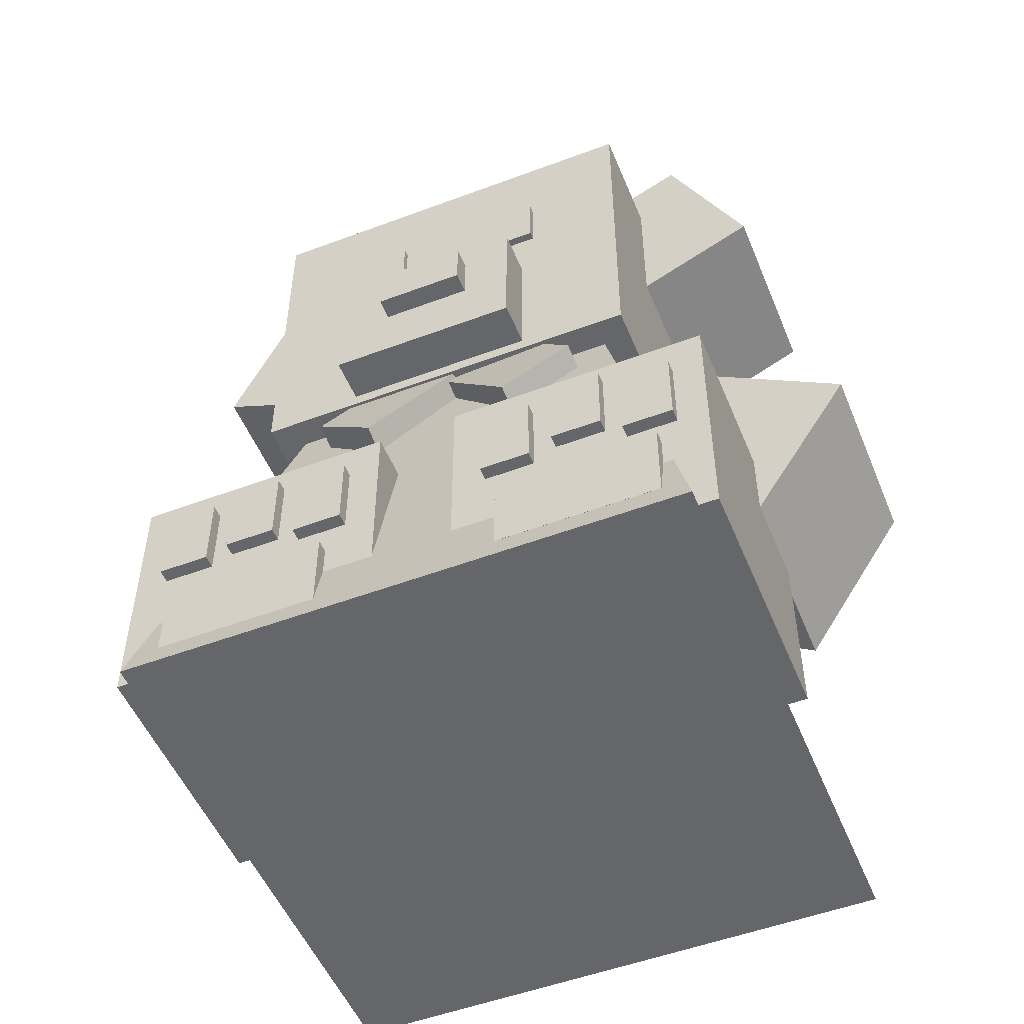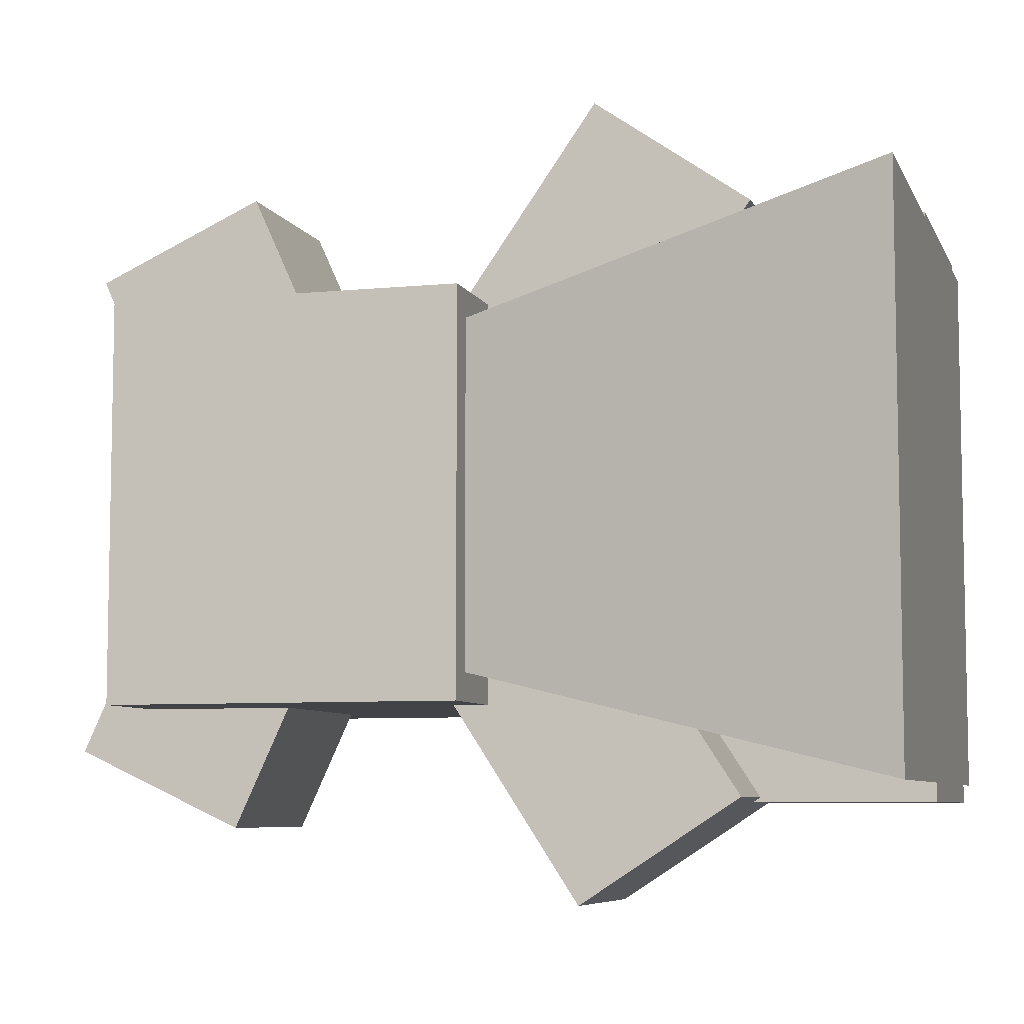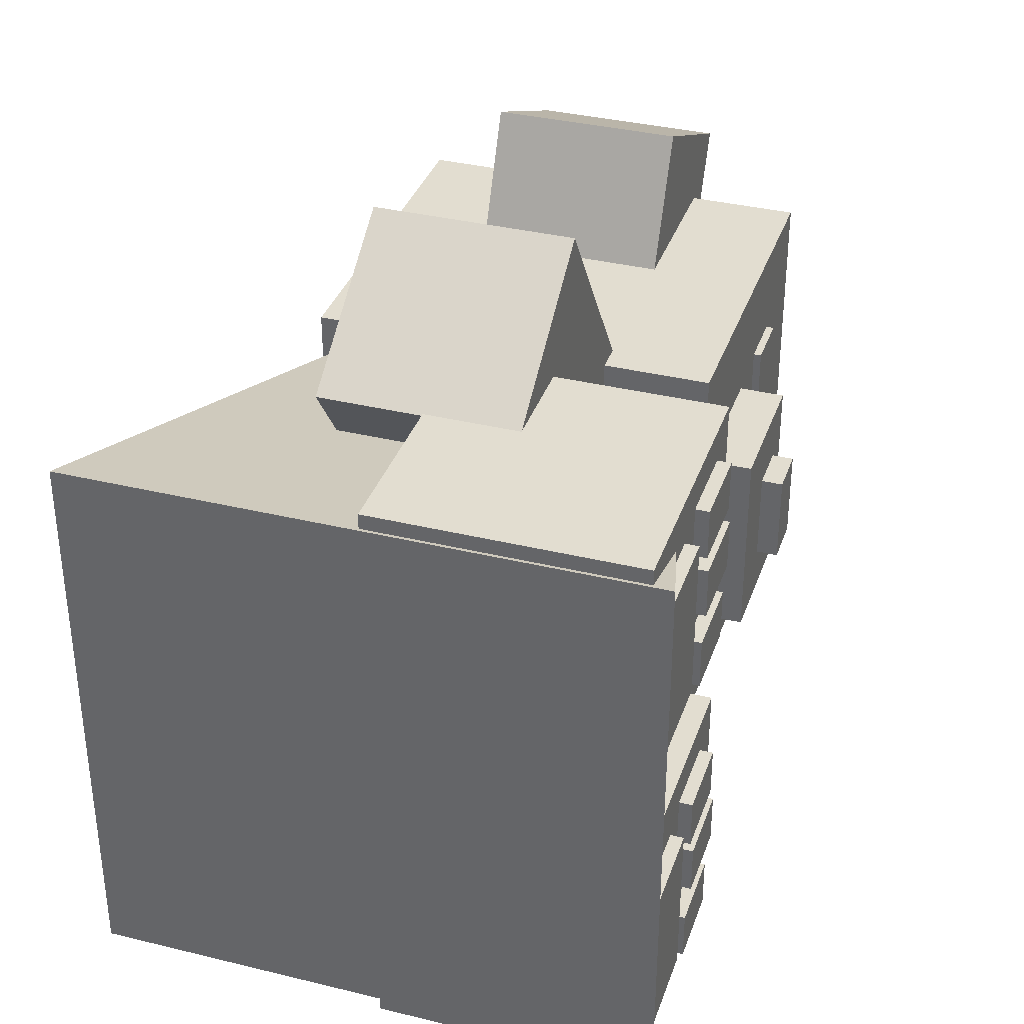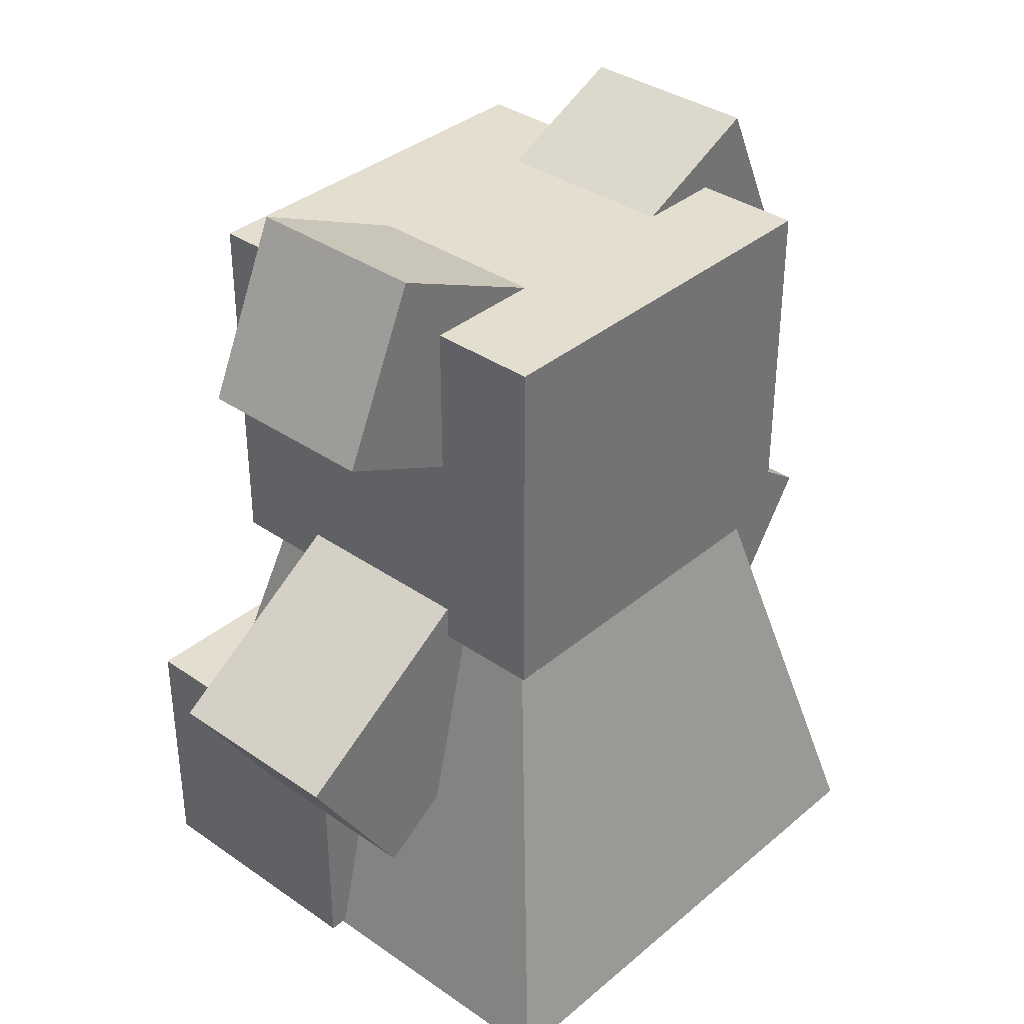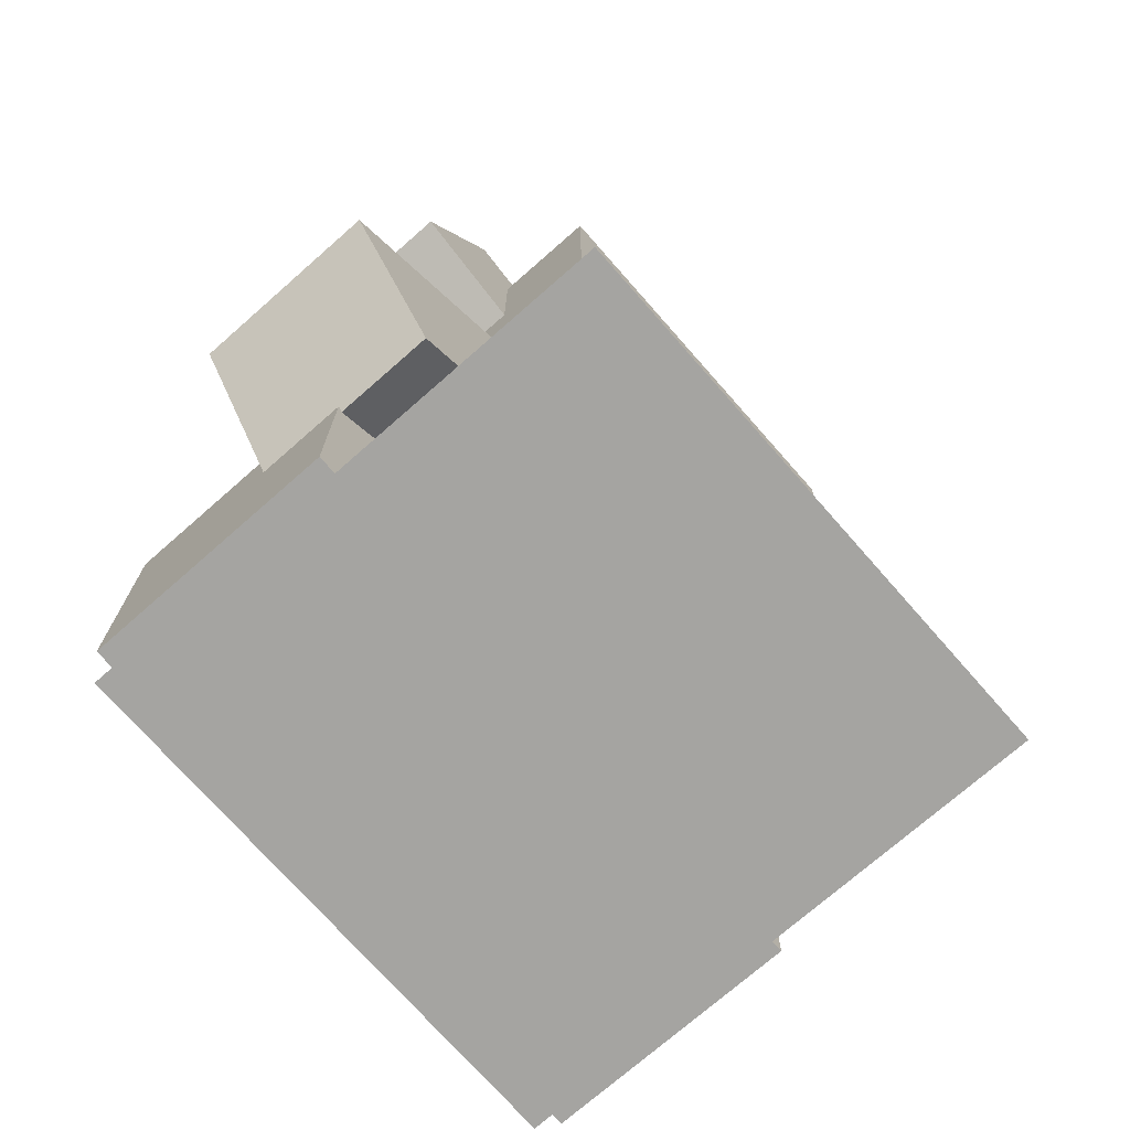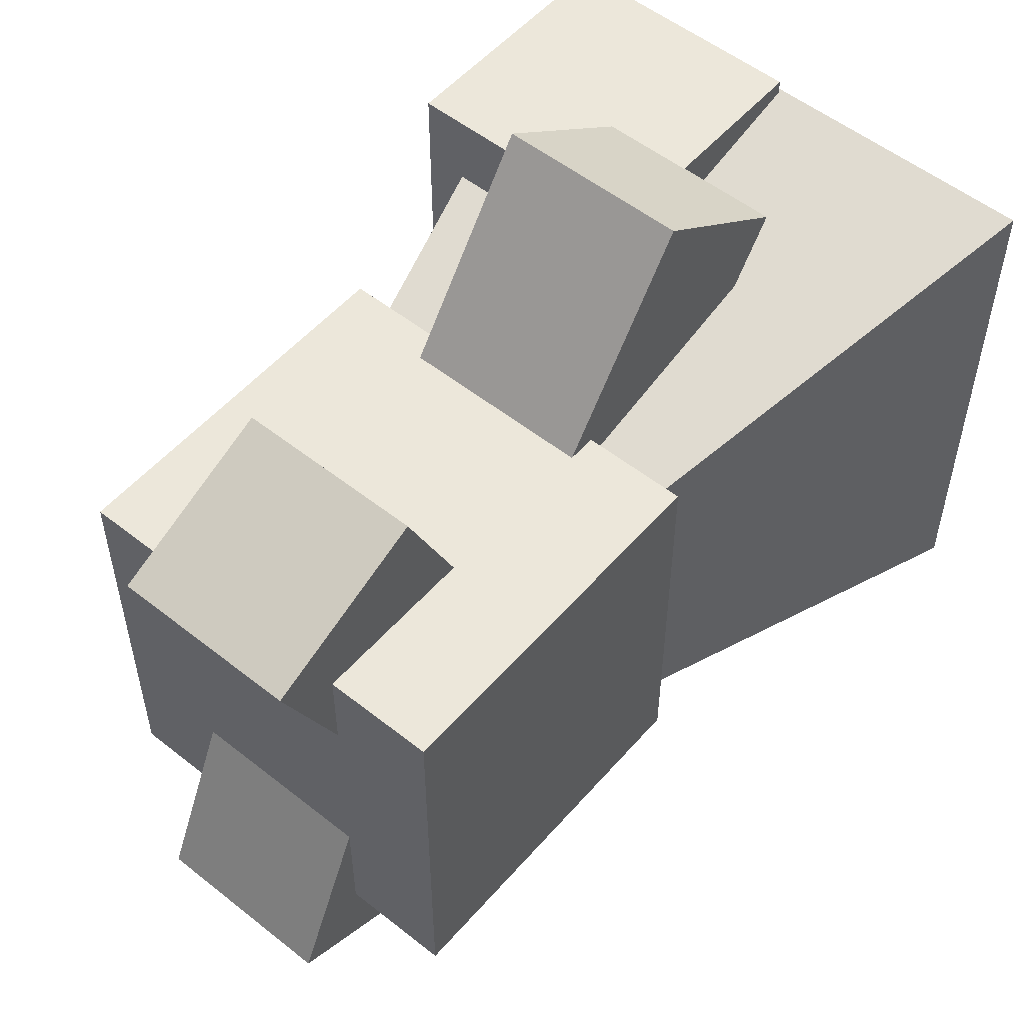
<metadata>
{"format":"obj","ext":"obj","renderer":"f3d","projection":"perspective","resolution":1024,"background":"white","views":[{"elev":-51.9,"azim":112.1,"up":"+Y"},{"elev":-7.0,"azim":-73.8,"up":"+Z"},{"elev":35.4,"azim":17.9,"up":"+Z"},{"elev":35.8,"azim":-137.7,"up":"+Y"},{"elev":-73.3,"azim":-138.7,"up":"+Y"},{"elev":53.9,"azim":-139.9,"up":"+Z"}]}
</metadata>
<code>
o Cube.003
v -0.7239 -0.6509 0.7239
v -0.7239 0.6509 0.7239
v -0.7239 -0.6509 -0.7239
v -0.7239 0.6509 -0.7239
v 0.7239 -0.6509 0.7239
v 0.7239 0.6509 0.7239
v 0.7239 -0.6509 -0.7239
v 0.7239 0.6509 -0.7239
v -1 -2.201 1
v -0.5121 -0.2007 0.5121
v -1 -2.201 -1
v -0.5121 -0.2007 -0.5121
v 1 -2.201 1
v 0.5121 -0.2007 0.5121
v 1 -2.201 -1
v 0.5121 -0.2007 -0.5121
v 0.01653 -2.186 1.049
v 0.01653 -1.272 1.049
v 0.01653 -2.186 0.1352
v 0.01653 -1.272 0.1352
v 0.9308 -2.186 1.049
v 0.9308 -1.272 1.049
v 0.9308 -2.186 0.1352
v 0.9308 -1.272 0.1352
v 0.01653 -2.186 -0.1512
v 0.01653 -1.272 -0.1512
v 0.01653 -2.186 -1.065
v 0.01653 -1.272 -1.065
v 0.9308 -2.186 -0.1512
v 0.9308 -1.272 -0.1512
v 0.9308 -2.186 -1.065
v 0.9308 -1.272 -1.065
v -0.3455 -1.56 -1.049
v -0.3455 -0.9021 -0.03822
v -0.3455 -0.9805 -1.426
v -0.3455 -0.3229 -0.4151
v 0.3455 -1.56 -1.049
v 0.3455 -0.9021 -0.03822
v 0.3455 -0.9805 -1.426
v 0.3455 -0.3229 -0.4151
v -0.3455 -1.051 1.442
v -0.3455 -0.3588 0.455
v -0.3455 -1.617 1.046
v -0.3455 -0.9247 0.0585
v 0.3455 -1.051 1.442
v 0.3455 -0.3588 0.455
v 0.3455 -1.617 1.046
v 0.3455 -0.9247 0.0585
v 0.4153 -0.603 0.3648
v 0.4153 -0.09373 0.3648
v 0.4153 -0.603 -0.3277
v 0.4153 -0.09373 -0.3277
v 0.8837 -0.603 0.3648
v 0.8837 -0.09373 0.3648
v 0.8837 -0.603 -0.3277
v 0.8837 -0.09373 -0.3277
v -0.3355 -0.01444 0.5655
v -0.3355 0.2635 1.176
v -0.3355 0.5963 0.2876
v -0.3355 0.8742 0.8983
v 0.3355 -0.01444 0.5655
v 0.3355 0.2635 1.176
v 0.3355 0.5963 0.2876
v 0.3355 0.8742 0.8983
v -0.3355 0.03093 -0.5496
v -0.3355 0.6401 -0.2681
v -0.3355 0.3124 -1.159
v -0.3355 0.9215 -0.8772
v 0.3355 0.03093 -0.5496
v 0.3355 0.6401 -0.2681
v 0.3355 0.3124 -1.159
v 0.3355 0.9215 -0.8772
v 0.539 0.1086 0.3957
v 0.539 0.3209 0.3957
v 0.539 0.1086 0.1834
v 0.539 0.3209 0.1834
v 0.7513 0.1086 0.3957
v 0.7513 0.3209 0.3957
v 0.7513 0.1086 0.1834
v 0.7513 0.3209 0.1834
v 0.539 0.1086 -0.1641
v 0.539 0.3209 -0.1641
v 0.539 0.1086 -0.3764
v 0.539 0.3209 -0.3764
v 0.7513 0.1086 -0.1641
v 0.7513 0.3209 -0.1641
v 0.7513 0.1086 -0.3764
v 0.7513 0.3209 -0.3764
v 0.7473 -0.3821 0.1674
v 0.7473 -0.2049 0.1674
v 0.7473 -0.3821 -0.1545
v 0.7473 -0.2049 -0.1545
v 0.9596 -0.3821 0.1674
v 0.9596 -0.2049 0.1674
v 0.9596 -0.3821 -0.1545
v 0.9596 -0.2049 -0.1545
v 0.01054 0.1572 0.6298
v 0.01054 0.3278 1.005
v 0.01054 0.532 0.4592
v 0.01054 0.7026 0.8341
v 0.2823 0.1572 0.6298
v 0.2823 0.3278 1.005
v 0.2823 0.532 0.4592
v 0.2823 0.7026 0.8341
v 0.07878 0.1937 -0.6095
v 0.07878 0.5802 -0.4309
v 0.07878 0.3723 -0.9959
v 0.07878 0.7587 -0.8173
v 0.2784 0.1937 -0.6095
v 0.2784 0.5802 -0.4309
v 0.2784 0.3723 -0.9959
v 0.2784 0.7587 -0.8173
v 0.7667 -2.113 0.8831
v 0.7667 -1.807 0.8831
v 0.7667 -2.113 0.3136
v 0.7667 -1.807 0.3136
v 0.9774 -2.113 0.8831
v 0.9774 -1.807 0.8831
v 0.9774 -2.113 0.3136
v 0.9774 -1.807 0.3136
v 0.8309 -1.688 0.9312
v 0.8309 -1.408 0.9312
v 0.8309 -1.688 0.7545
v 0.8309 -1.408 0.7545
v 0.9775 -1.688 0.9312
v 0.9775 -1.408 0.9312
v 0.9775 -1.688 0.7545
v 0.9775 -1.408 0.7545
v 0.8309 -1.656 0.6803
v 0.8309 -1.376 0.6803
v 0.8309 -1.656 0.5035
v 0.8309 -1.376 0.5035
v 0.9775 -1.656 0.6803
v 0.9775 -1.376 0.6803
v 0.9775 -1.656 0.5035
v 0.9775 -1.376 0.5035
v 0.8309 -1.695 0.423
v 0.8309 -1.414 0.423
v 0.8309 -1.695 0.2462
v 0.8309 -1.414 0.2462
v 0.9775 -1.695 0.423
v 0.9775 -1.414 0.423
v 0.9775 -1.695 0.2462
v 0.9775 -1.414 0.2462
v 0.7667 -2.106 -0.3265
v 0.7667 -1.801 -0.3265
v 0.7667 -2.106 -0.8959
v 0.7667 -1.801 -0.8959
v 0.9774 -2.106 -0.3265
v 0.9774 -1.801 -0.3265
v 0.9774 -2.106 -0.8959
v 0.9774 -1.801 -0.8959
v 0.8309 -1.695 -0.2719
v 0.8309 -1.414 -0.2719
v 0.8309 -1.695 -0.4487
v 0.8309 -1.414 -0.4487
v 0.9775 -1.695 -0.2719
v 0.9775 -1.414 -0.2719
v 0.9775 -1.695 -0.4487
v 0.9775 -1.414 -0.4487
v 0.8309 -1.643 -0.5293
v 0.8309 -1.363 -0.5293
v 0.8309 -1.643 -0.706
v 0.8309 -1.363 -0.706
v 0.9775 -1.643 -0.5293
v 0.9775 -1.363 -0.5293
v 0.9775 -1.643 -0.706
v 0.9775 -1.363 -0.706
v 0.8309 -1.714 -0.7802
v 0.8309 -1.434 -0.7802
v 0.8309 -1.714 -0.957
v 0.8309 -1.434 -0.957
v 0.9775 -1.714 -0.7802
v 0.9775 -1.434 -0.7802
v 0.9775 -1.714 -0.957
v 0.9775 -1.434 -0.957
v 0.4398 -1.077 -0.2893
v 0.3268 -0.7223 0.01827
v 0.3938 -0.8791 -0.5347
v 0.2808 -0.5242 -0.2271
v 0.7955 -0.9765 -0.2748
v 0.6825 -0.6216 0.03286
v 0.7495 -0.7784 -0.5201
v 0.6365 -0.4236 -0.2125
v 0.3861 -0.8568 0.4926
v 0.2874 -0.5146 0.1663
v 0.4464 -1.063 0.2577
v 0.3478 -0.7212 -0.06864
v 0.7414 -0.7537 0.4933
v 0.6427 -0.4115 0.1669
v 0.8017 -0.9604 0.2584
v 0.7031 -0.6182 -0.06801
f 1 2 4 3
f 3 4 8 7
f 7 8 6 5
f 5 6 2 1
f 3 7 5 1
f 8 4 2 6
f 9 10 12 11
f 11 12 16 15
f 15 16 14 13
f 13 14 10 9
f 11 15 13 9
f 16 12 10 14
f 17 18 20 19
f 19 20 24 23
f 23 24 22 21
f 21 22 18 17
f 19 23 21 17
f 24 20 18 22
f 25 26 28 27
f 27 28 32 31
f 31 32 30 29
f 29 30 26 25
f 27 31 29 25
f 32 28 26 30
f 33 34 36 35
f 35 36 40 39
f 39 40 38 37
f 37 38 34 33
f 35 39 37 33
f 40 36 34 38
f 41 42 44 43
f 43 44 48 47
f 47 48 46 45
f 45 46 42 41
f 43 47 45 41
f 48 44 42 46
f 49 50 52 51
f 51 52 56 55
f 55 56 54 53
f 53 54 50 49
f 51 55 53 49
f 56 52 50 54
f 57 58 60 59
f 59 60 64 63
f 63 64 62 61
f 61 62 58 57
f 59 63 61 57
f 64 60 58 62
f 65 66 68 67
f 67 68 72 71
f 71 72 70 69
f 69 70 66 65
f 67 71 69 65
f 72 68 66 70
f 73 74 76 75
f 75 76 80 79
f 79 80 78 77
f 77 78 74 73
f 75 79 77 73
f 80 76 74 78
f 81 82 84 83
f 83 84 88 87
f 87 88 86 85
f 85 86 82 81
f 83 87 85 81
f 88 84 82 86
f 89 90 92 91
f 91 92 96 95
f 95 96 94 93
f 93 94 90 89
f 91 95 93 89
f 96 92 90 94
f 97 98 100 99
f 99 100 104 103
f 103 104 102 101
f 101 102 98 97
f 99 103 101 97
f 104 100 98 102
f 105 106 108 107
f 107 108 112 111
f 111 112 110 109
f 109 110 106 105
f 107 111 109 105
f 112 108 106 110
f 113 114 116 115
f 115 116 120 119
f 119 120 118 117
f 117 118 114 113
f 115 119 117 113
f 120 116 114 118
f 121 122 124 123
f 123 124 128 127
f 127 128 126 125
f 125 126 122 121
f 123 127 125 121
f 128 124 122 126
f 129 130 132 131
f 131 132 136 135
f 135 136 134 133
f 133 134 130 129
f 131 135 133 129
f 136 132 130 134
f 137 138 140 139
f 139 140 144 143
f 143 144 142 141
f 141 142 138 137
f 139 143 141 137
f 144 140 138 142
f 145 146 148 147
f 147 148 152 151
f 151 152 150 149
f 149 150 146 145
f 147 151 149 145
f 152 148 146 150
f 153 154 156 155
f 155 156 160 159
f 159 160 158 157
f 157 158 154 153
f 155 159 157 153
f 160 156 154 158
f 161 162 164 163
f 163 164 168 167
f 167 168 166 165
f 165 166 162 161
f 163 167 165 161
f 168 164 162 166
f 169 170 172 171
f 171 172 176 175
f 175 176 174 173
f 173 174 170 169
f 171 175 173 169
f 176 172 170 174
f 177 178 180 179
f 179 180 184 183
f 183 184 182 181
f 181 182 178 177
f 179 183 181 177
f 184 180 178 182
f 185 186 188 187
f 187 188 192 191
f 191 192 190 189
f 189 190 186 185
f 187 191 189 185
f 192 188 186 190

</code>
